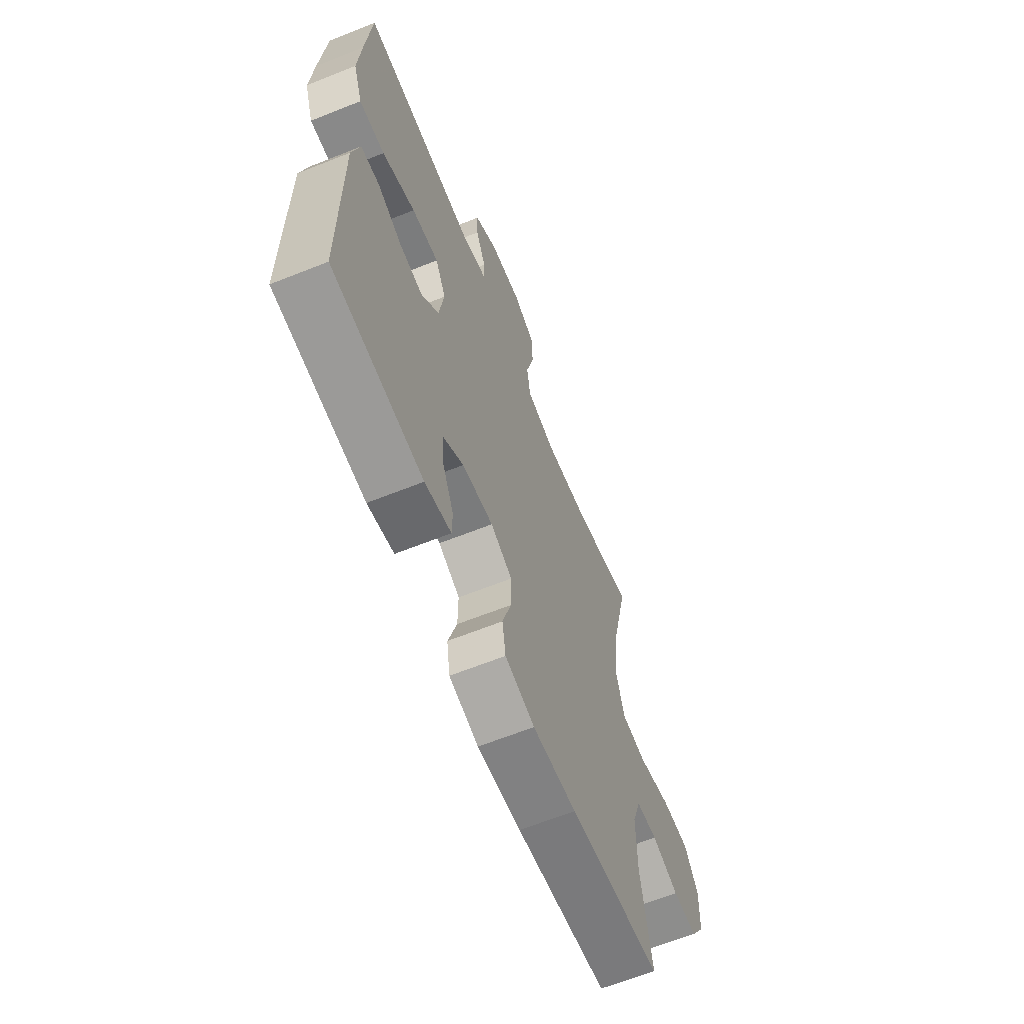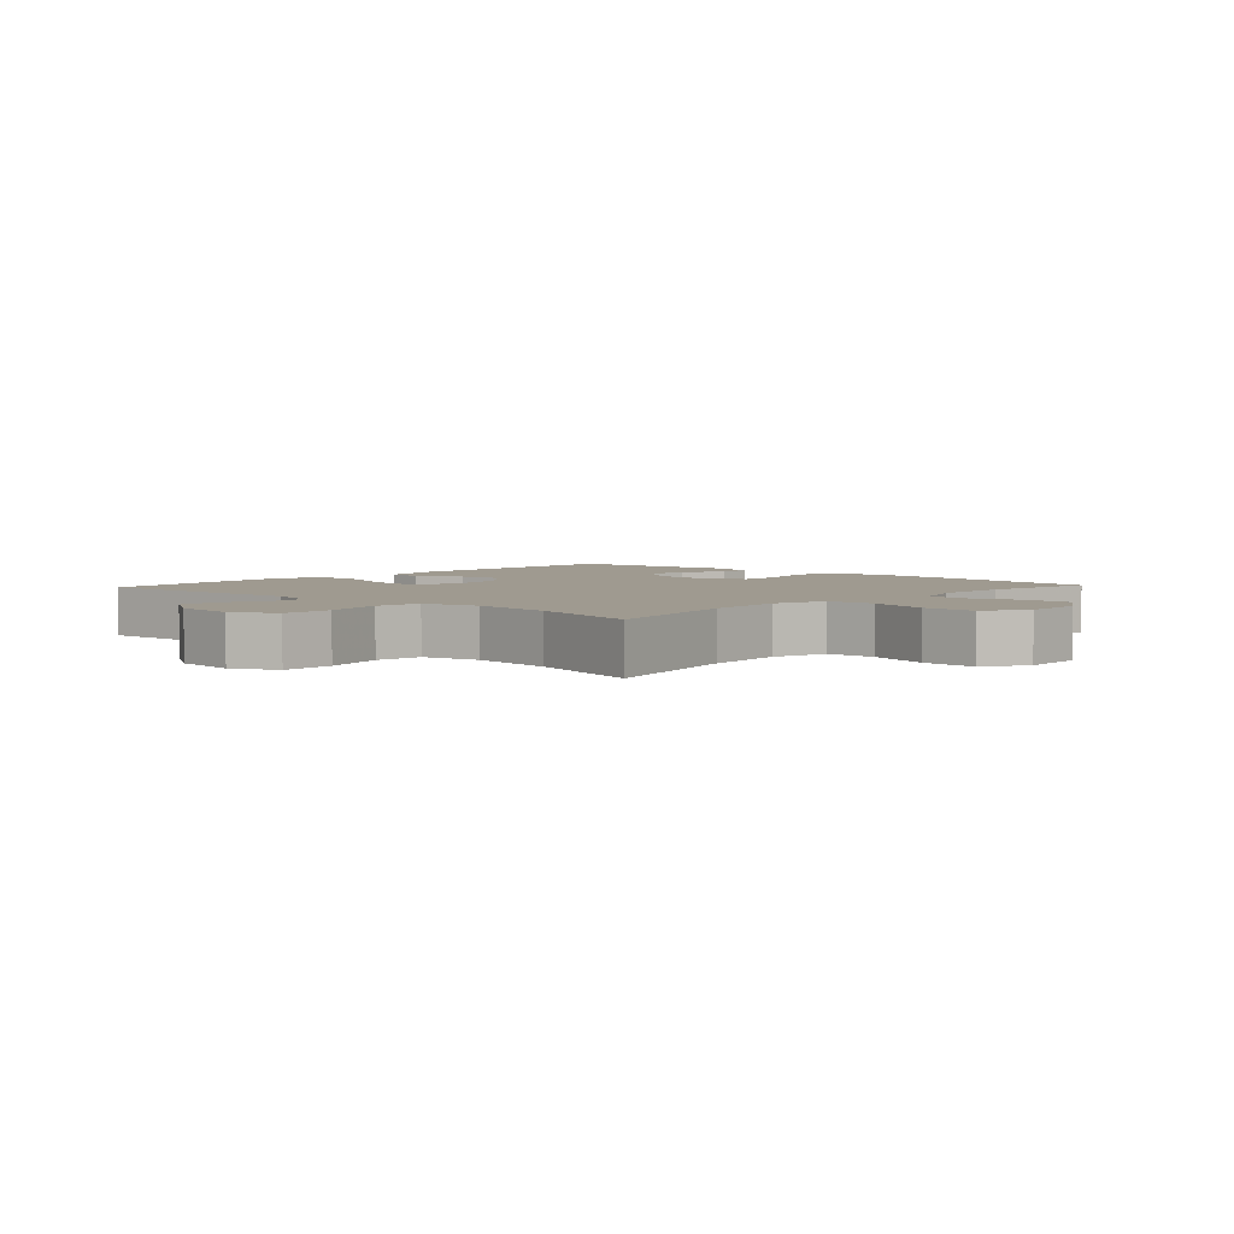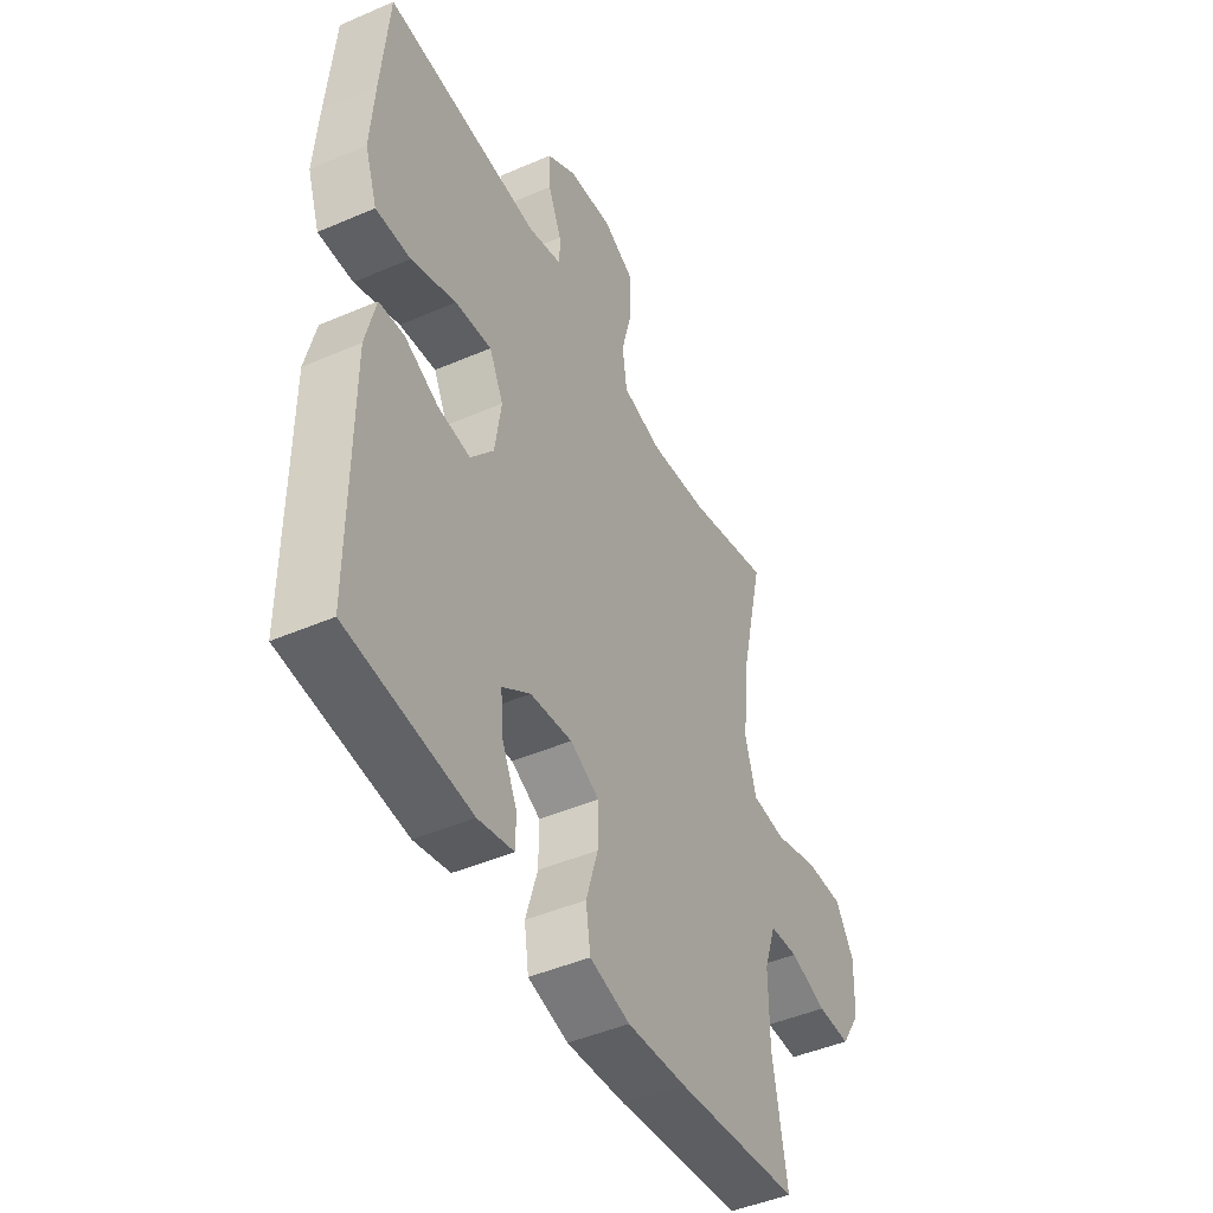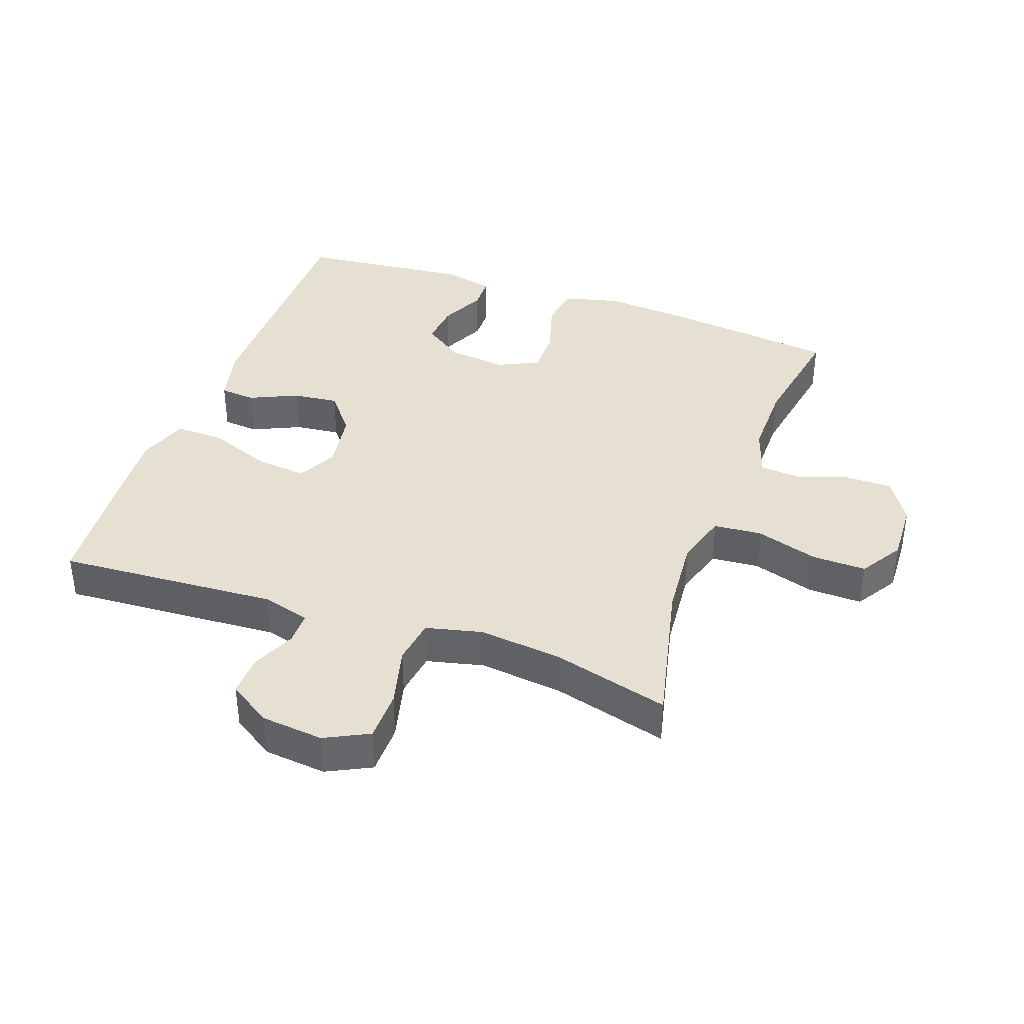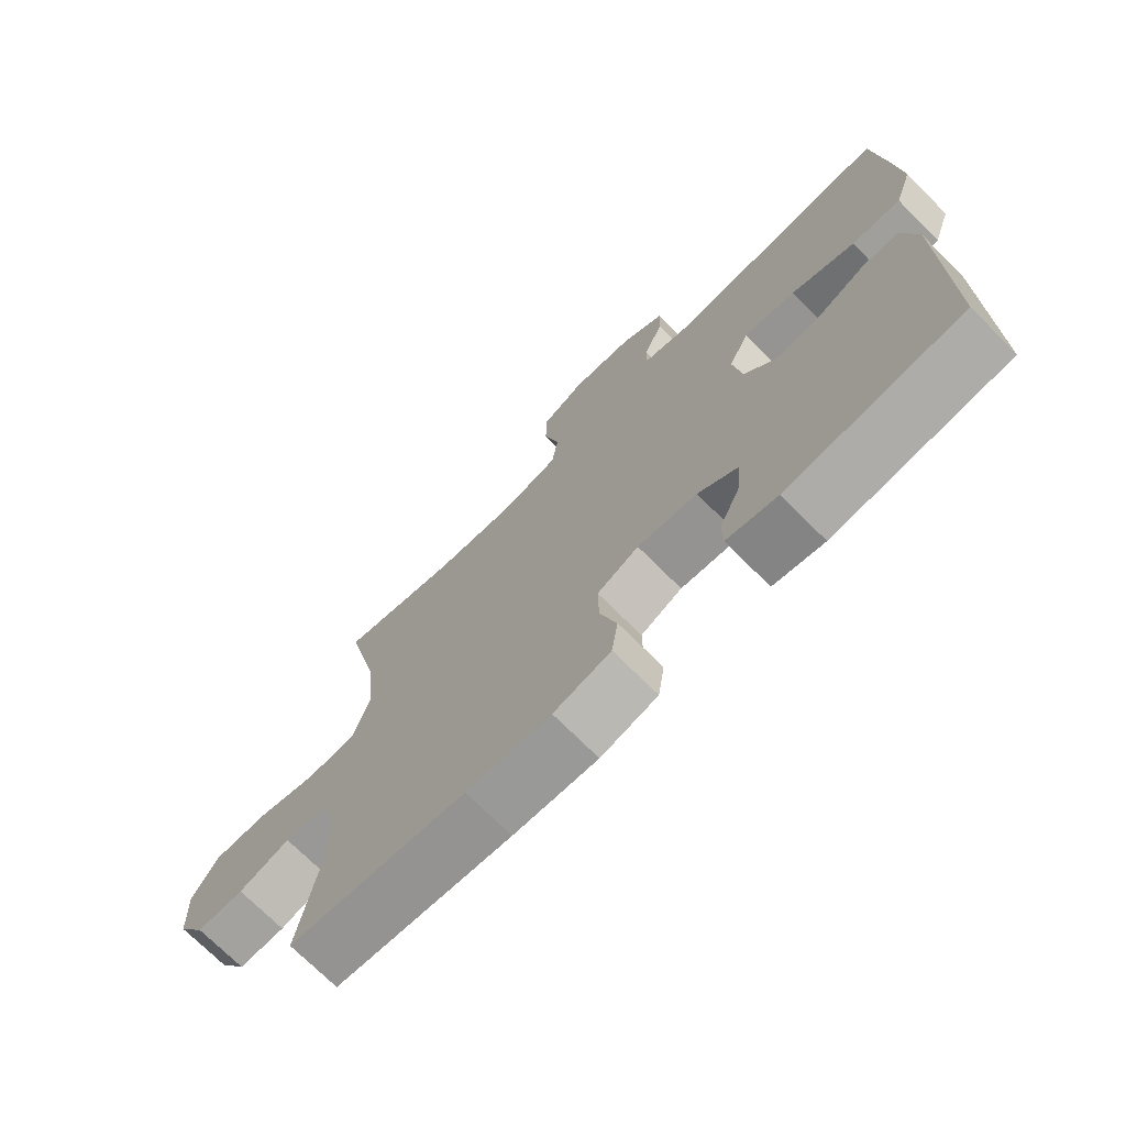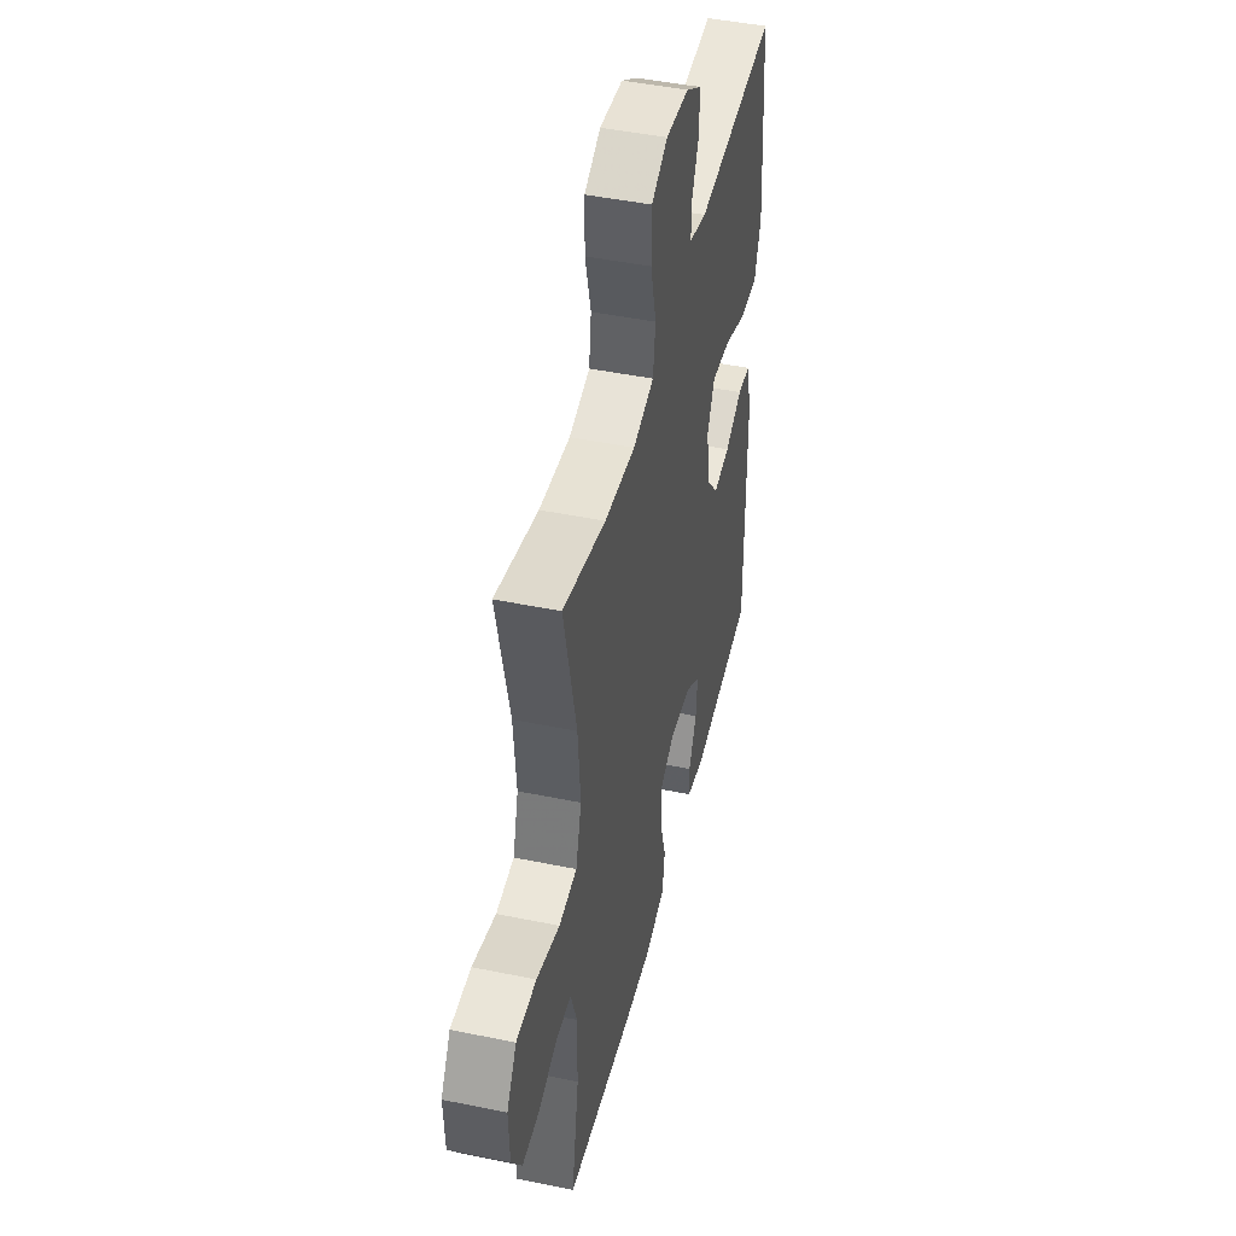
<metadata>
{"format":"obj","ext":"obj","renderer":"f3d","projection":"perspective","resolution":1024,"background":"white","views":[{"elev":-64.4,"azim":-68.1,"up":"+Z"},{"elev":3.9,"azim":42.7,"up":"+Y"},{"elev":-45.8,"azim":-63.6,"up":"+Z"},{"elev":38.3,"azim":19.7,"up":"+Y"},{"elev":-72.4,"azim":-135.0,"up":"+Z"},{"elev":45.9,"azim":103.3,"up":"+Z"}]}
</metadata>
<code>
v -0.5 0.07 -0.5
v -0.499 0.07 -0.111
v -0.477 0.07 -0.02
v -0.422 0.07 -0.015
v -0.348 0.07 -0.049
v -0.277 0.07 -0.057
v -0.227 0.07 0.005
v -0.213 0.07 0.098
v -0.244 0.07 0.16
v -0.324 0.07 0.151
v -0.422 0.07 0.114
v -0.498 0.07 0.112
v -0.525 0.07 0.19
v -0.516 0.07 0.313
v -0.5 0.07 0.5
v -0.158 0.07 0.479
v -0.084 0.07 0.5
v -0.084 0.07 0.551
v -0.114 0.07 0.619
v -0.116 0.07 0.683
v -0.05 0.07 0.726
v 0.047 0.07 0.736
v 0.115 0.07 0.702
v 0.116 0.07 0.623
v 0.092 0.07 0.529
v 0.102 0.07 0.458
v 0.19 0.07 0.437
v 0.32 0.07 0.452
v 0.5 0.07 0.5
v 0.447 0.07 0.269
v 0.436 0.07 0.143
v 0.46 0.07 0.06
v 0.535 0.07 0.054
v 0.632 0.07 0.084
v 0.716 0.07 0.086
v 0.757 0.07 0.02
v 0.753 0.07 -0.076
v 0.71 0.07 -0.144
v 0.637 0.07 -0.144
v 0.557 0.07 -0.118
v 0.494 0.07 -0.123
v 0.468 0.07 -0.201
v 0.469 0.07 -0.32
v 0.5 0.07 -0.5
v 0.227 0.07 -0.533
v 0.097 0.07 -0.543
v 0.009 0.07 -0.521
v -0.001 0.07 -0.454
v 0.025 0.07 -0.367
v 0.026 0.07 -0.295
v -0.038 0.07 -0.264
v -0.13 0.07 -0.275
v -0.192 0.07 -0.319
v -0.186 0.07 -0.386
v -0.153 0.07 -0.456
v -0.154 0.07 -0.509
v -0.232 0.07 -0.527
v -0.5 0 -0.5
v -0.499 0 -0.111
v -0.477 0 -0.02
v -0.422 0 -0.015
v -0.348 0 -0.049
v -0.277 0 -0.057
v -0.227 0 0.005
v -0.213 0 0.098
v -0.244 0 0.16
v -0.324 0 0.151
v -0.422 0 0.114
v -0.498 0 0.112
v -0.525 0 0.19
v -0.516 0 0.313
v -0.5 0 0.5
v -0.158 0 0.479
v -0.084 0 0.5
v -0.084 0 0.551
v -0.114 0 0.619
v -0.116 0 0.683
v -0.05 0 0.726
v 0.047 0 0.736
v 0.115 0 0.702
v 0.116 0 0.623
v 0.092 0 0.529
v 0.102 0 0.458
v 0.19 0 0.437
v 0.32 0 0.452
v 0.5 0 0.5
v 0.447 0 0.269
v 0.436 0 0.143
v 0.46 0 0.06
v 0.535 0 0.054
v 0.632 0 0.084
v 0.716 0 0.086
v 0.757 0 0.02
v 0.753 0 -0.076
v 0.71 0 -0.144
v 0.637 0 -0.144
v 0.557 0 -0.118
v 0.494 0 -0.123
v 0.468 0 -0.201
v 0.469 0 -0.32
v 0.5 0 -0.5
v 0.227 0 -0.533
v 0.097 0 -0.543
v 0.009 0 -0.521
v -0.001 0 -0.454
v 0.025 0 -0.367
v 0.026 0 -0.295
v -0.038 0 -0.264
v -0.13 0 -0.275
v -0.192 0 -0.319
v -0.186 0 -0.386
v -0.153 0 -0.456
v -0.154 0 -0.509
v -0.232 0 -0.527
f 3 4 5
f 2 3 5
f 1 2 5
f 57 1 5
f 56 57 5
f 55 56 5
f 54 55 5
f 53 54 5 6
f 52 53 6 7
f 51 52 7 8
f 50 51 8
f 47 48 49
f 46 47 49
f 45 46 49
f 44 45 49
f 43 44 49
f 42 43 49 50
f 50 8 9
f 42 50 9
f 41 42 9
f 38 39 40
f 37 38 40
f 36 37 40
f 35 36 40
f 34 35 40
f 33 34 40
f 32 33 40 41
f 31 32 41 9
f 28 29 30
f 30 31 9
f 28 30 9
f 27 28 9
f 23 24 25
f 22 23 25
f 21 22 25
f 20 21 25
f 19 20 25
f 18 19 25
f 17 18 25 26
f 27 9 10
f 26 27 10
f 17 26 10
f 16 17 10
f 14 15 16
f 13 14 16
f 12 13 16
f 11 12 16
f 10 11 16
f 62 61 60
f 62 60 59
f 62 59 58
f 62 58 114
f 62 114 113
f 62 113 112
f 62 112 111
f 63 62 111 110
f 64 63 110 109
f 65 64 109 108
f 65 108 107
f 106 105 104
f 106 104 103
f 106 103 102
f 106 102 101
f 106 101 100
f 107 106 100 99
f 66 65 107
f 66 107 99
f 66 99 98
f 97 96 95
f 97 95 94
f 97 94 93
f 97 93 92
f 97 92 91
f 97 91 90
f 98 97 90 89
f 66 98 89 88
f 87 86 85
f 66 88 87
f 66 87 85
f 66 85 84
f 82 81 80
f 82 80 79
f 82 79 78
f 82 78 77
f 82 77 76
f 82 76 75
f 83 82 75 74
f 67 66 84
f 67 84 83
f 67 83 74
f 67 74 73
f 73 72 71
f 73 71 70
f 73 70 69
f 73 69 68
f 73 68 67
f 1 58 59 2
f 2 59 60 3
f 3 60 61 4
f 4 61 62 5
f 5 62 63 6
f 6 63 64 7
f 7 64 65 8
f 8 65 66 9
f 9 66 67 10
f 10 67 68 11
f 11 68 69 12
f 12 69 70 13
f 13 70 71 14
f 14 71 72 15
f 15 72 73 16
f 16 73 74 17
f 17 74 75 18
f 18 75 76 19
f 19 76 77 20
f 20 77 78 21
f 21 78 79 22
f 22 79 80 23
f 23 80 81 24
f 24 81 82 25
f 25 82 83 26
f 26 83 84 27
f 27 84 85 28
f 28 85 86 29
f 29 86 87 30
f 30 87 88 31
f 31 88 89 32
f 32 89 90 33
f 33 90 91 34
f 34 91 92 35
f 35 92 93 36
f 36 93 94 37
f 37 94 95 38
f 38 95 96 39
f 39 96 97 40
f 40 97 98 41
f 41 98 99 42
f 42 99 100 43
f 43 100 101 44
f 44 101 102 45
f 45 102 103 46
f 46 103 104 47
f 47 104 105 48
f 48 105 106 49
f 49 106 107 50
f 50 107 108 51
f 51 108 109 52
f 52 109 110 53
f 53 110 111 54
f 54 111 112 55
f 55 112 113 56
f 56 113 114 57
f 57 114 58 1

</code>
